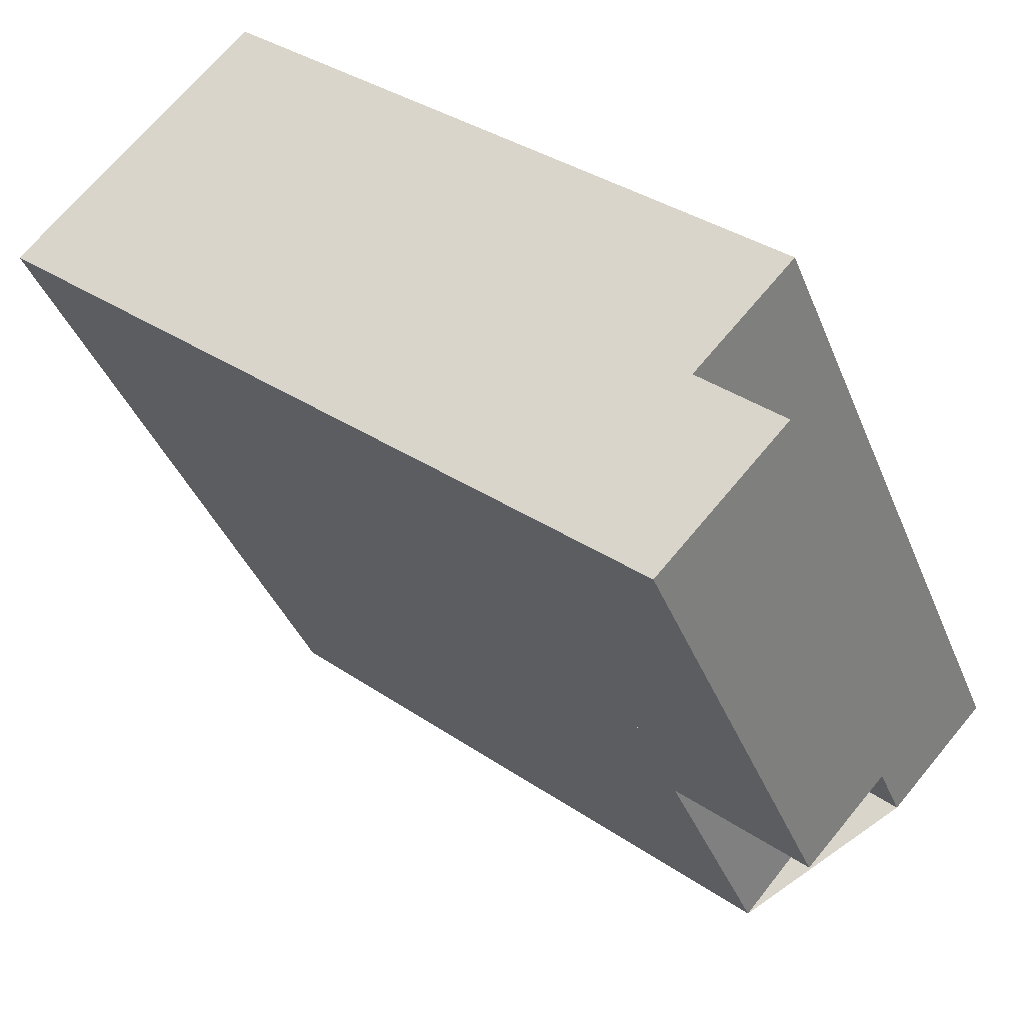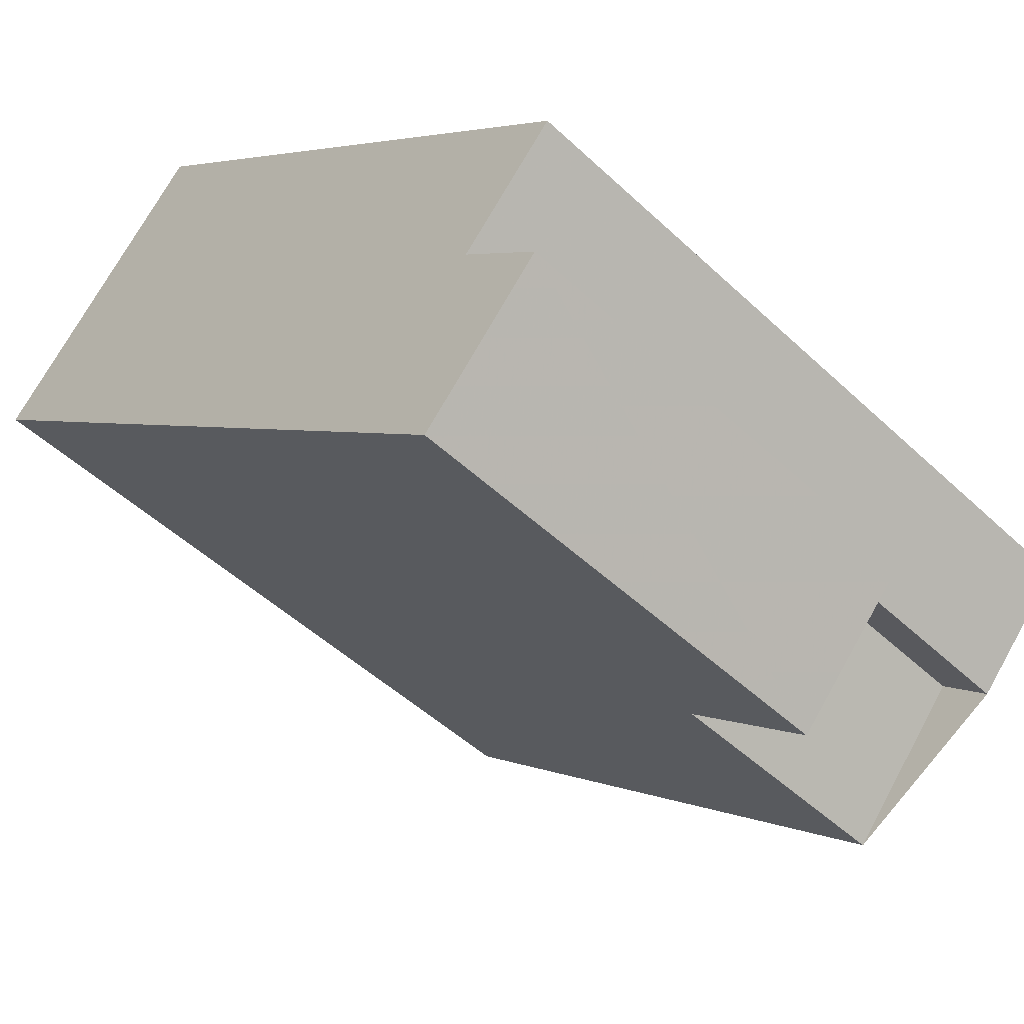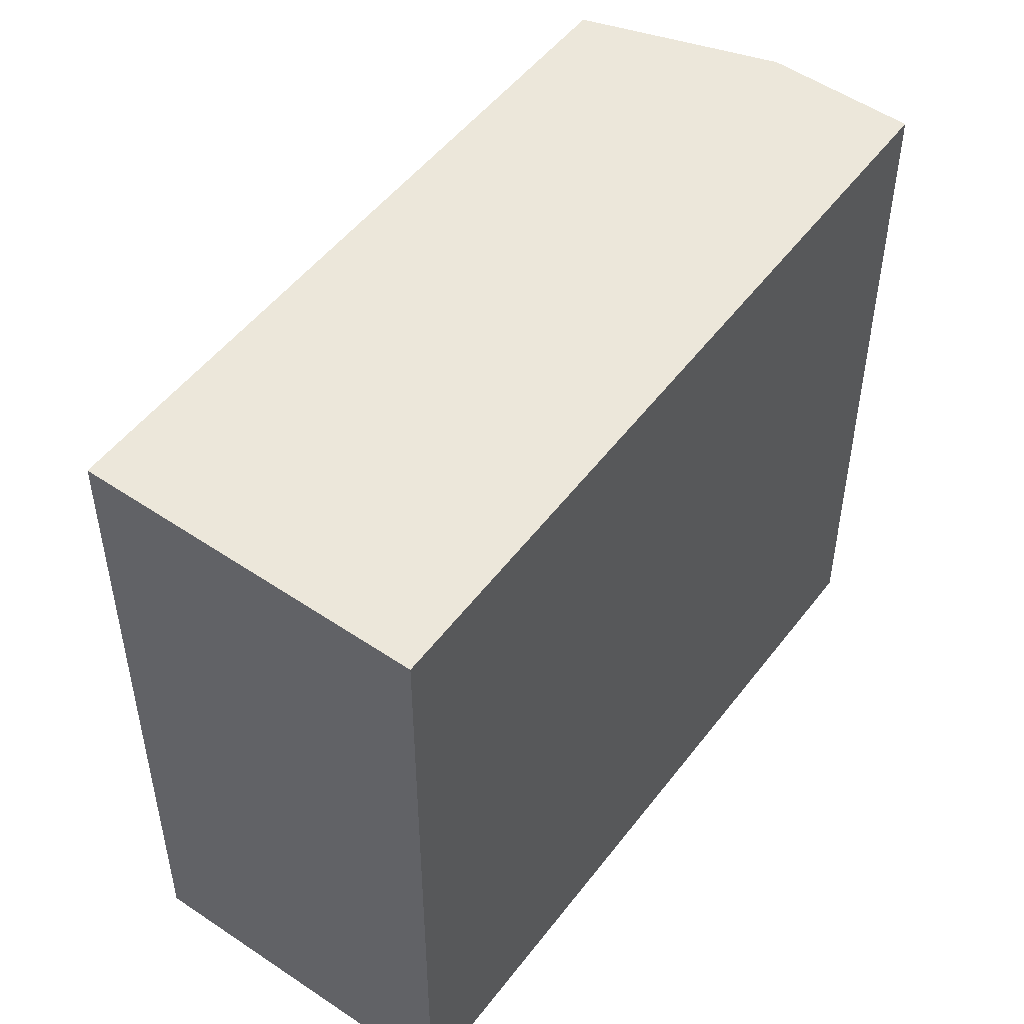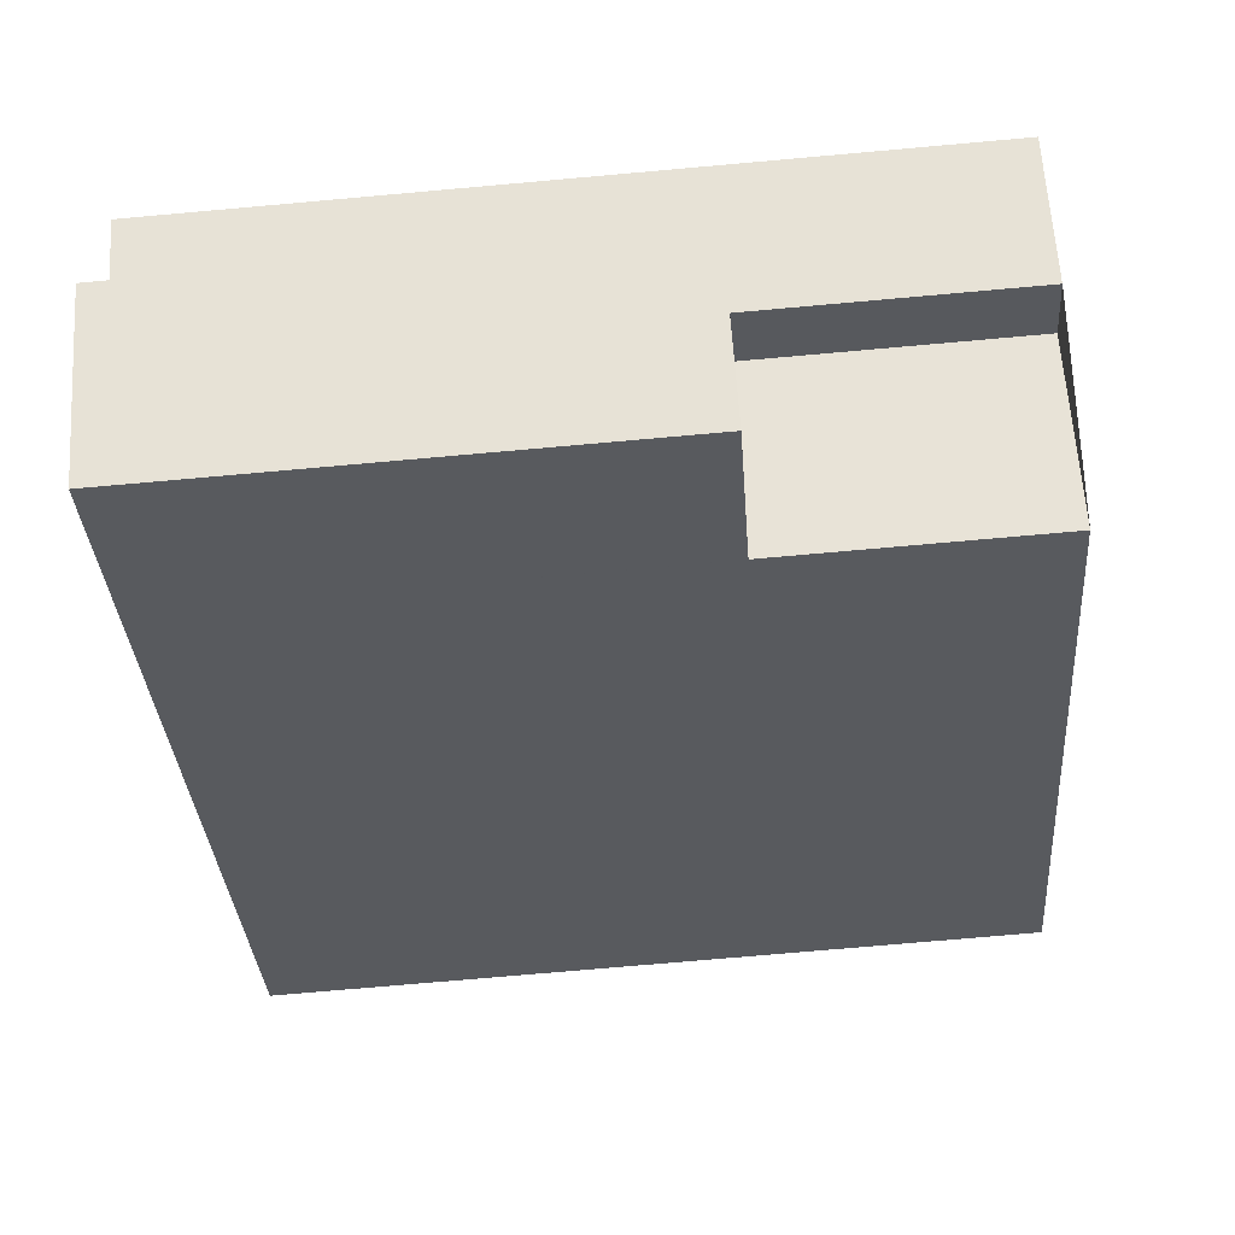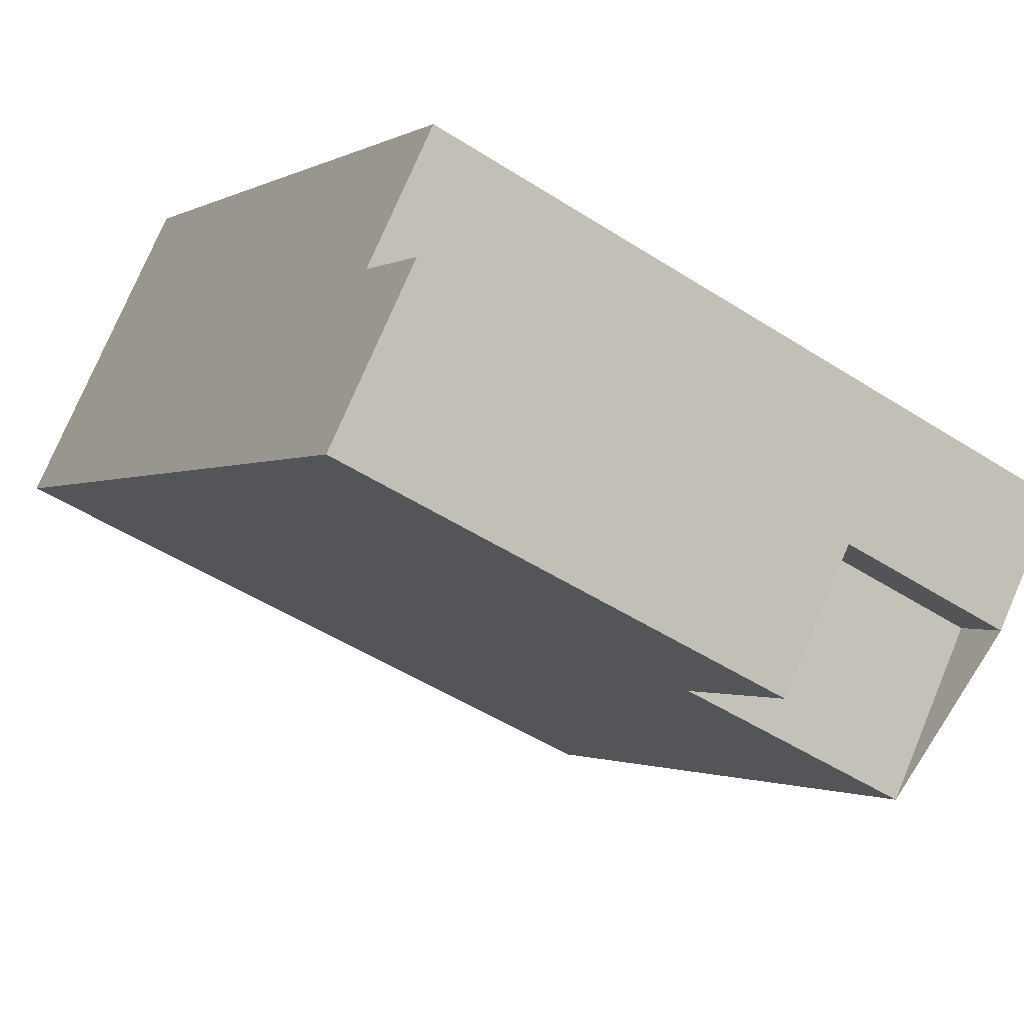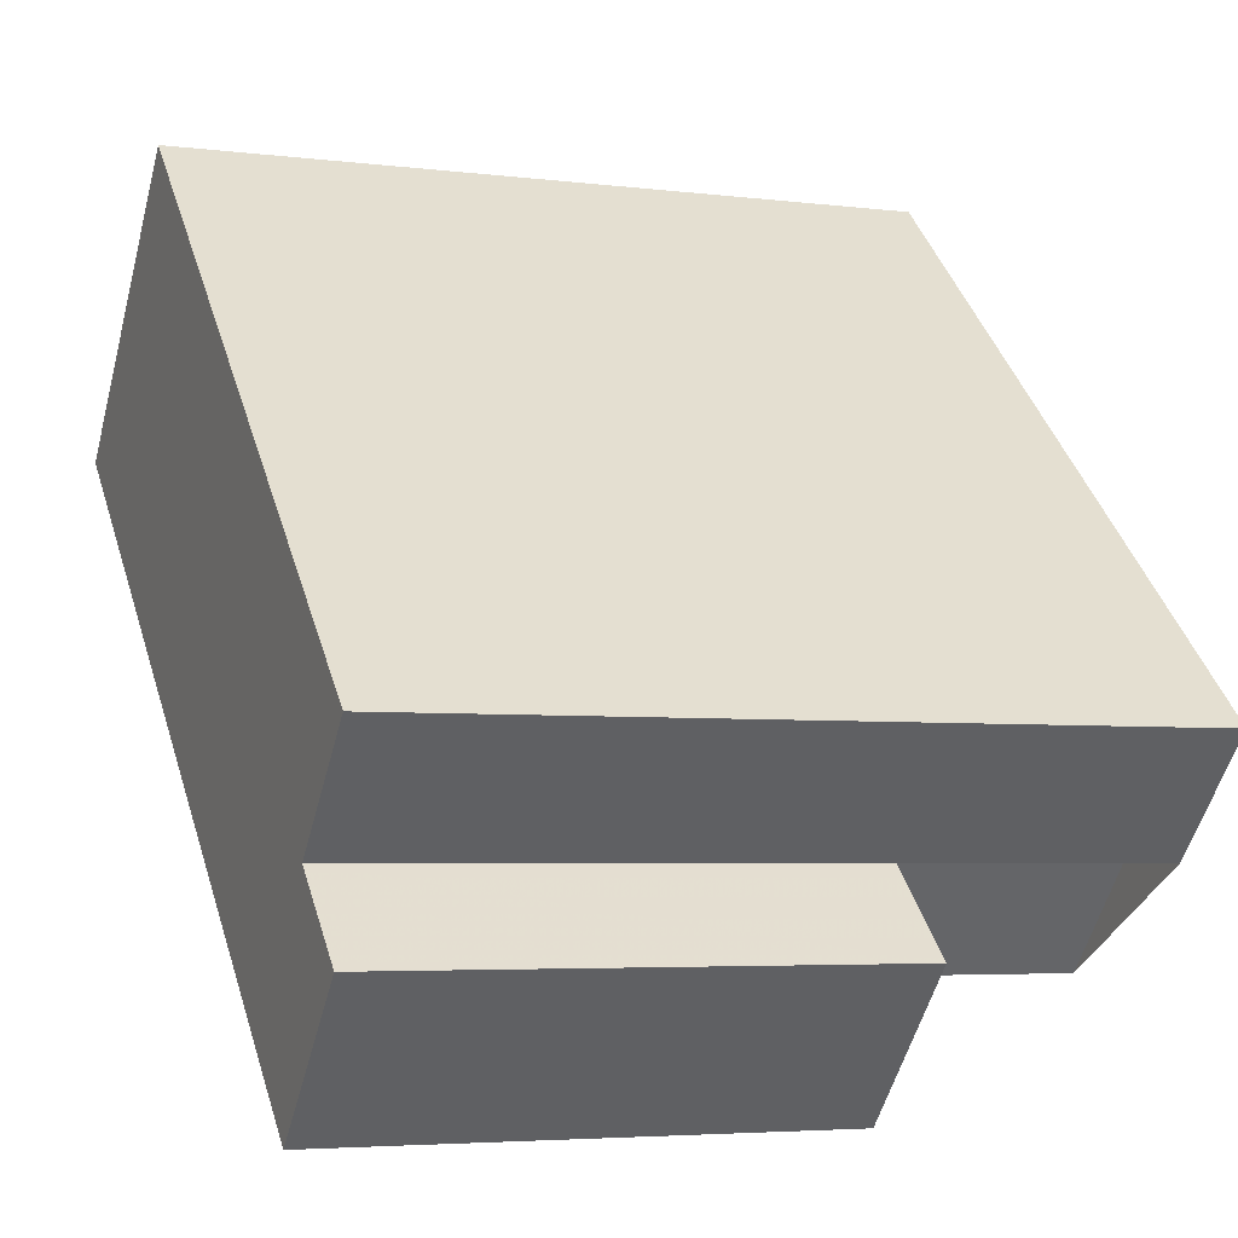
<metadata>
{"format":"obj","ext":"obj","renderer":"f3d","projection":"perspective","resolution":1024,"background":"white","views":[{"elev":-38.6,"azim":20.3,"up":"+Z"},{"elev":-49.0,"azim":43.9,"up":"+Z"},{"elev":52.6,"azim":-11.0,"up":"+Y"},{"elev":-72.9,"azim":95.1,"up":"+Z"},{"elev":-49.0,"azim":54.4,"up":"+Z"},{"elev":-4.5,"azim":67.8,"up":"+Z"}]}
</metadata>
<code>
v 439 -266.2 285
v 436.9 -266.2 286.9
v 439.4 -266.2 289.6
v 425.1 -266.2 302.9
v 419.1 -266.2 296.5
v 432.6 -266.2 284.5
v 435.8 -266.2 281.6
v 435.7 -247.4 288.1
v 436.9 -247.4 286.9
v 439.4 -247.4 289.6
v 425.1 -247.4 302.9
v 419.1 -247.4 296.5
v 432.6 -247.4 284.5
v 439 -254 285
v 436.9 -254 286.9
v 435.7 -254 288.1
v 432.6 -254 284.5
v 435.8 -254 281.6
g CityEngineShapeMaterial_459
f 2 1 7 6 5 4 3
f 9 8 13 12 11 10
f 15 14 18 17 16
f 17 16 8 13
f 9 15 16 8
f 1 7 18 14
f 7 6 17 18
f 6 5 12 13
f 5 4 11 12
f 4 3 10 11
f 3 2 9 10
f 2 1 14 15

</code>
